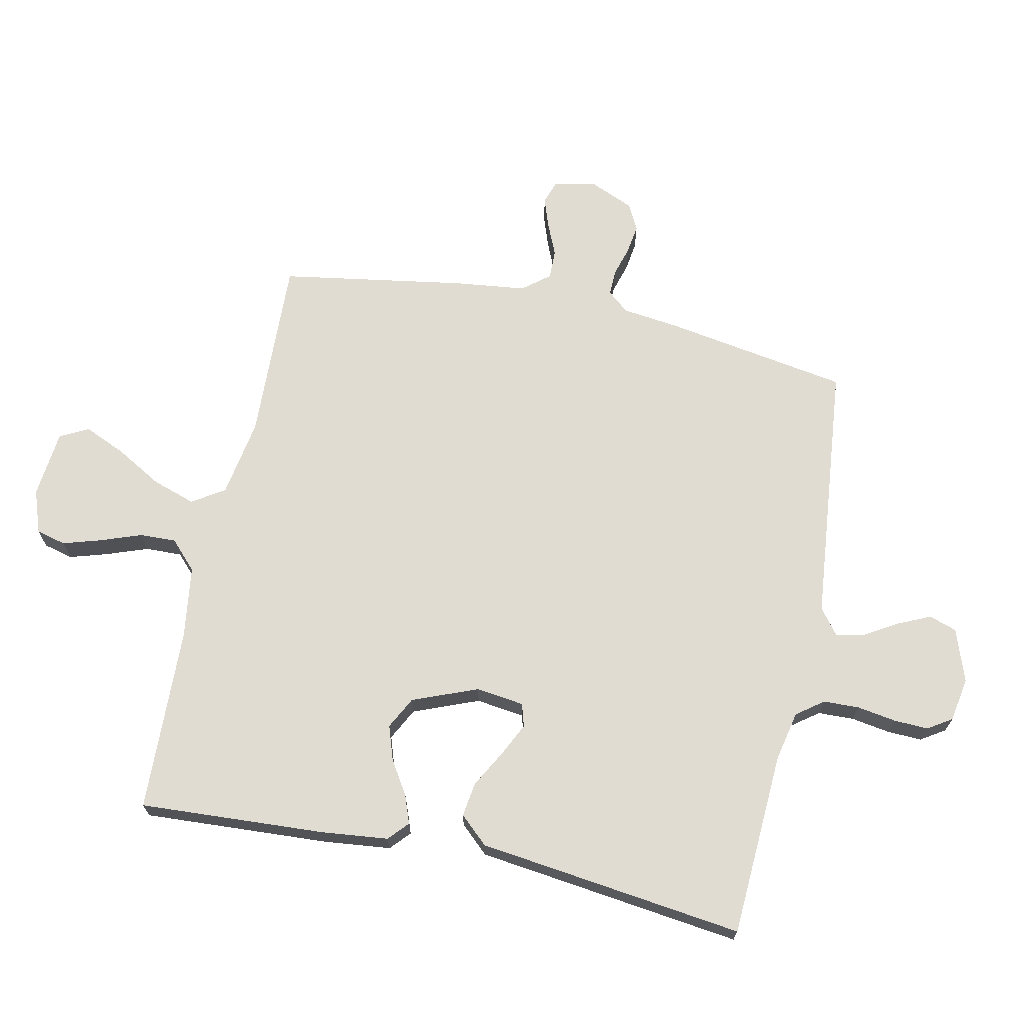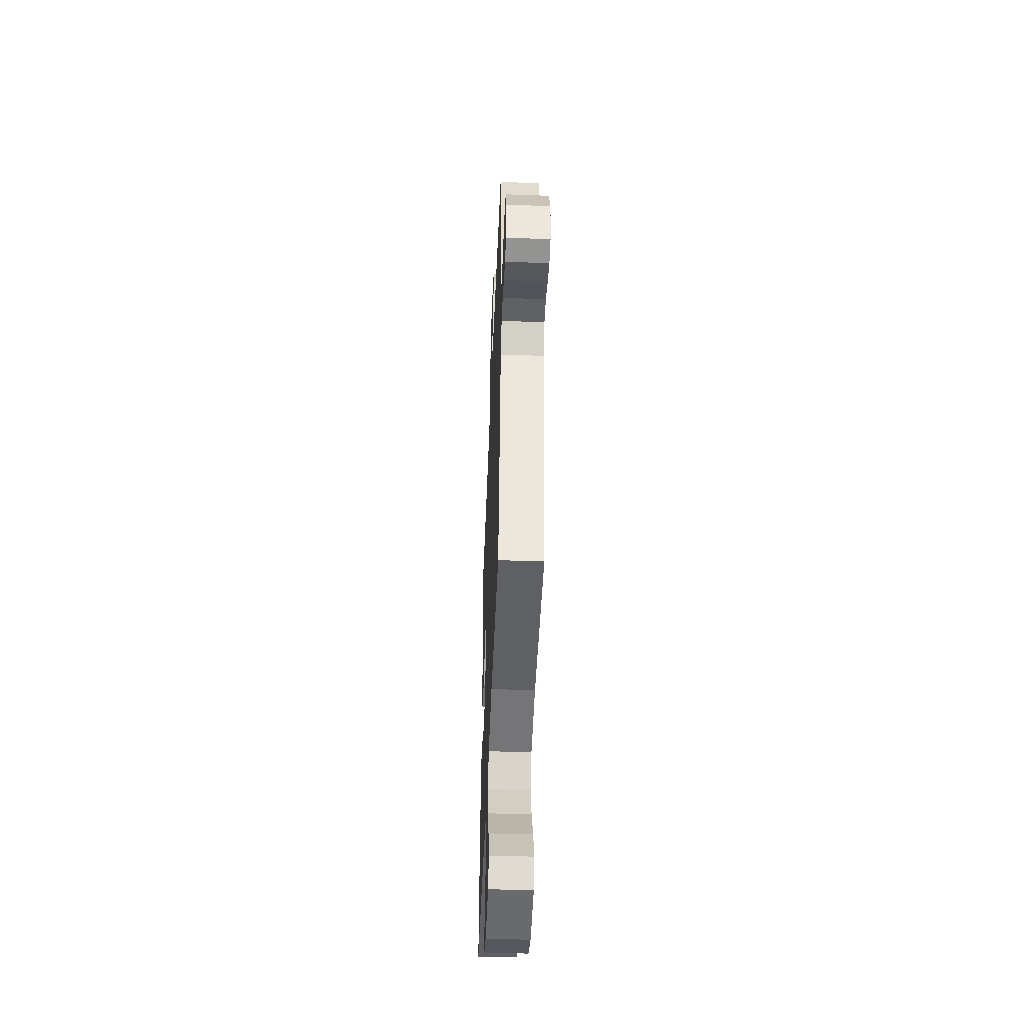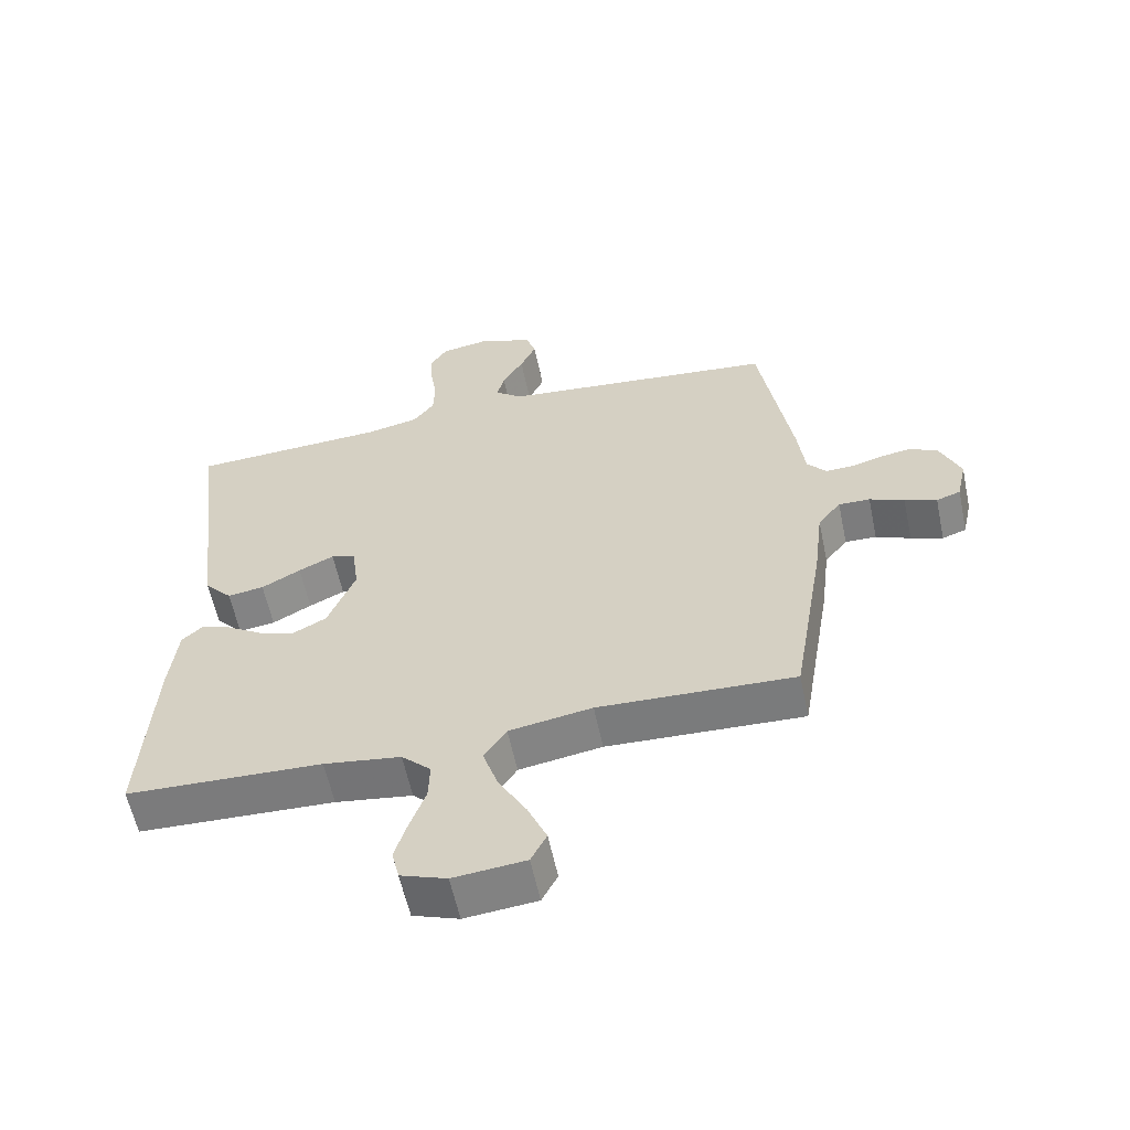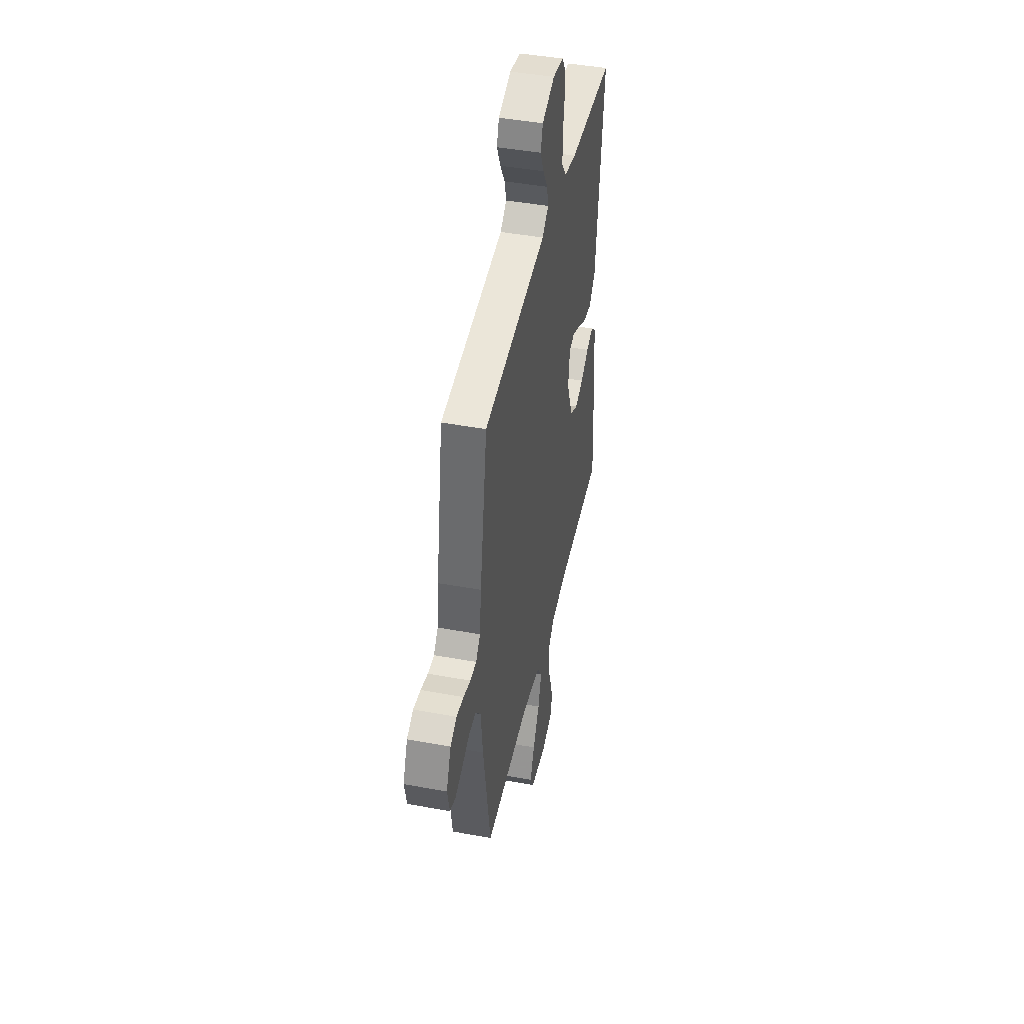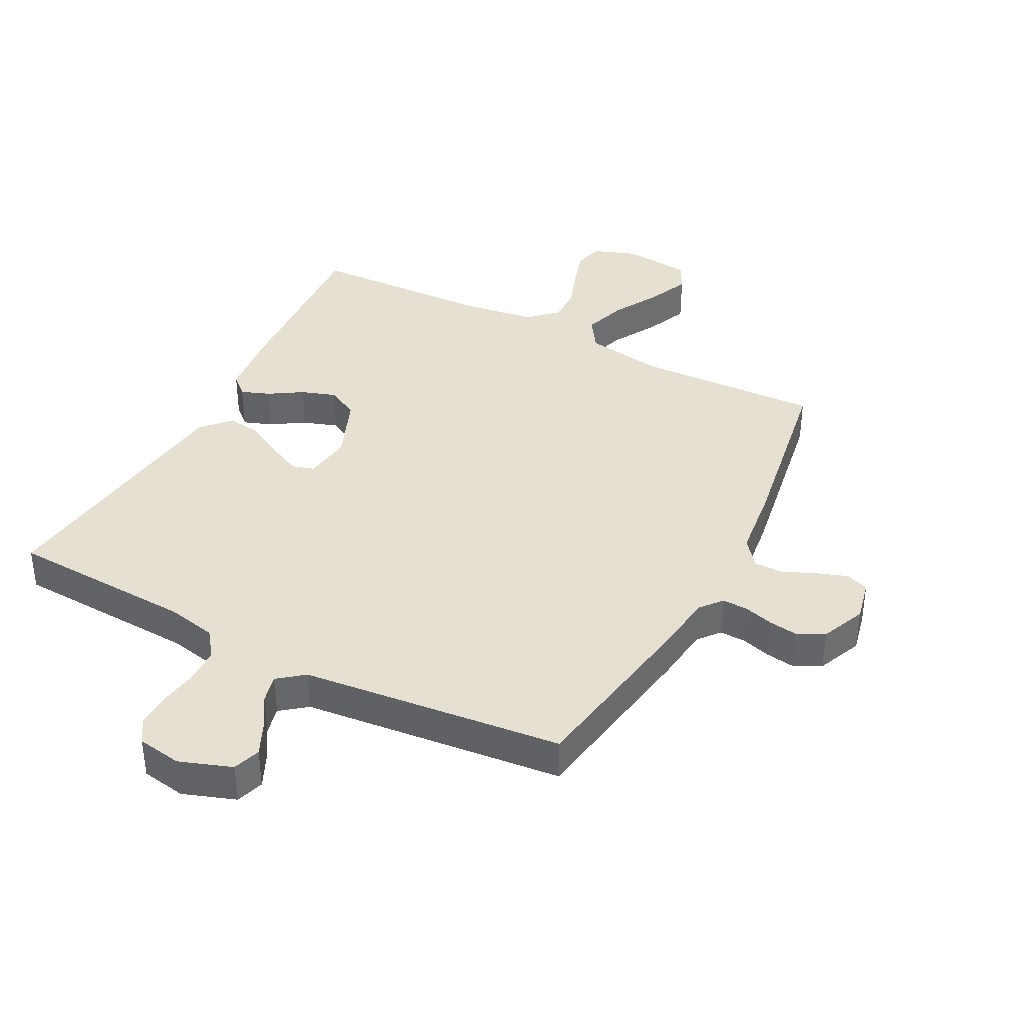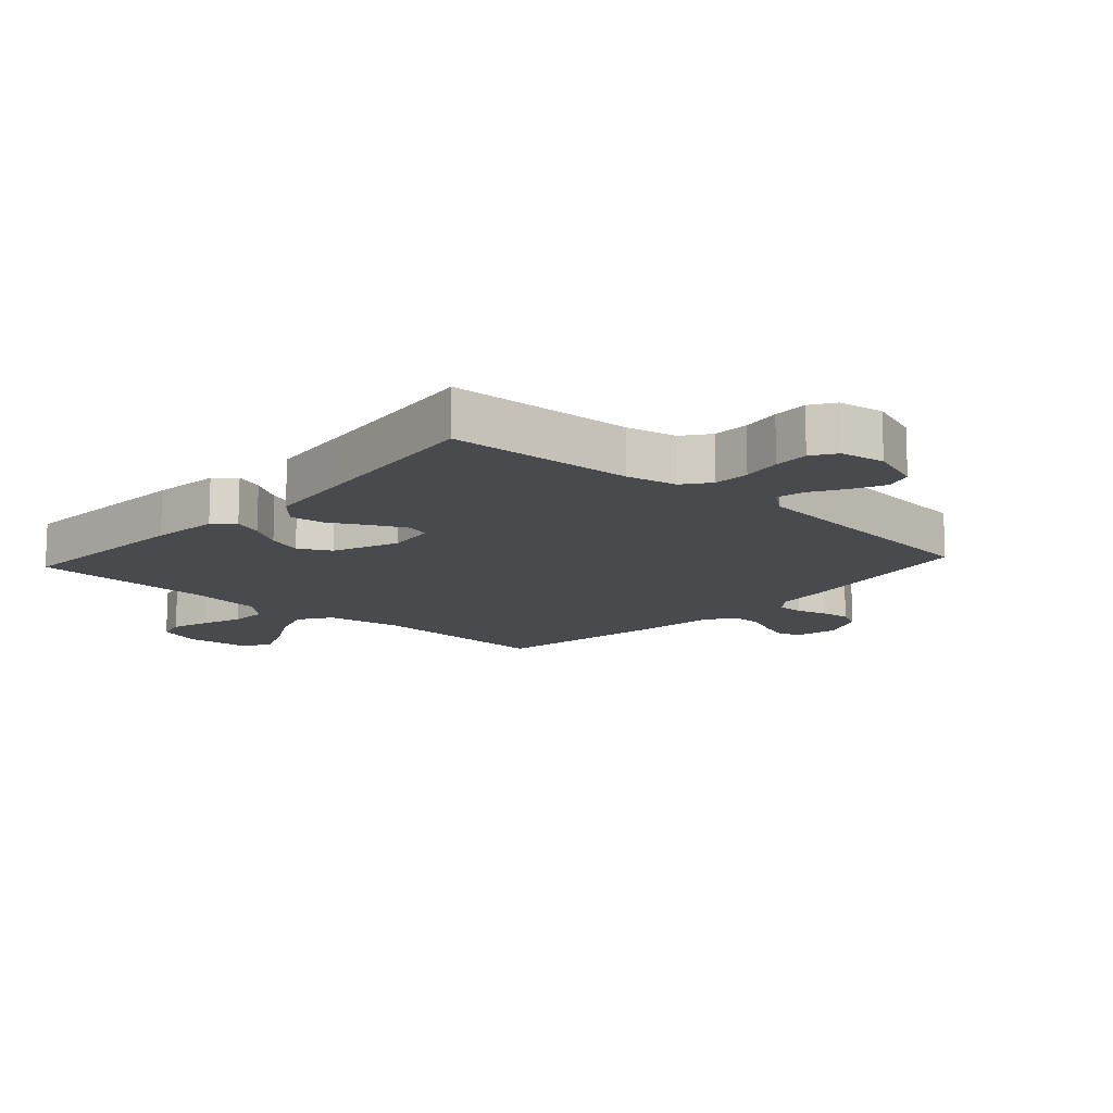
<metadata>
{"format":"obj","ext":"obj","renderer":"f3d","projection":"perspective","resolution":1024,"background":"white","views":[{"elev":69.0,"azim":-77.9,"up":"+Y"},{"elev":-47.2,"azim":87.7,"up":"+Z"},{"elev":-59.1,"azim":11.9,"up":"+Z"},{"elev":44.2,"azim":102.1,"up":"+Z"},{"elev":38.4,"azim":27.5,"up":"+Y"},{"elev":-13.2,"azim":-42.2,"up":"+Y"}]}
</metadata>
<code>
v -0.5 0.07 0.5
v -0.2 0.07 0.515
v -0.119 0.07 0.532
v -0.087 0.07 0.575
v -0.085 0.07 0.633
v -0.095 0.07 0.696
v -0.097 0.07 0.752
v -0.072 0.07 0.791
v 0 0.07 0.803
v 0.085 0.07 0.773
v 0.1 0.07 0.728
v 0.076 0.07 0.676
v 0.044 0.07 0.623
v 0.033 0.07 0.577
v 0.075 0.07 0.544
v 0.2 0.07 0.531
v 0.5 0.07 0.5
v 0.549 0.07 0.2
v 0.56 0.07 0.108
v 0.589 0.07 0.073
v 0.631 0.07 0.074
v 0.679 0.07 0.088
v 0.727 0.07 0.095
v 0.77 0.07 0.073
v 0.801 0.07 0
v 0.786 0.07 -0.068
v 0.749 0.07 -0.081
v 0.7 0.07 -0.064
v 0.647 0.07 -0.041
v 0.599 0.07 -0.04
v 0.564 0.07 -0.084
v 0.55 0.07 -0.2
v 0.5 0.07 -0.5
v 0.2 0.07 -0.488
v 0.073 0.07 -0.509
v 0.039 0.07 -0.561
v 0.062 0.07 -0.631
v 0.105 0.07 -0.707
v 0.134 0.07 -0.774
v 0.11 0.07 -0.82
v 0 0.07 -0.831
v -0.07 0.07 -0.806
v -0.082 0.07 -0.758
v -0.063 0.07 -0.696
v -0.039 0.07 -0.63
v -0.037 0.07 -0.571
v -0.082 0.07 -0.528
v -0.2 0.07 -0.511
v -0.5 0.07 -0.5
v -0.482 0.07 -0.2
v -0.47 0.07 -0.091
v -0.438 0.07 -0.062
v -0.392 0.07 -0.079
v -0.338 0.07 -0.113
v -0.282 0.07 -0.132
v -0.23 0.07 -0.105
v -0.188 0.07 0
v -0.198 0.07 0.078
v -0.235 0.07 0.089
v -0.289 0.07 0.063
v -0.349 0.07 0.03
v -0.405 0.07 0.022
v -0.447 0.07 0.068
v -0.463 0.07 0.2
v -0.5 0 0.5
v -0.2 0 0.515
v -0.119 0 0.532
v -0.087 0 0.575
v -0.085 0 0.633
v -0.095 0 0.696
v -0.097 0 0.752
v -0.072 0 0.791
v 0 0 0.803
v 0.085 0 0.773
v 0.1 0 0.728
v 0.076 0 0.676
v 0.044 0 0.623
v 0.033 0 0.577
v 0.075 0 0.544
v 0.2 0 0.531
v 0.5 0 0.5
v 0.549 0 0.2
v 0.56 0 0.108
v 0.589 0 0.073
v 0.631 0 0.074
v 0.679 0 0.088
v 0.727 0 0.095
v 0.77 0 0.073
v 0.801 0 0
v 0.786 0 -0.068
v 0.749 0 -0.081
v 0.7 0 -0.064
v 0.647 0 -0.041
v 0.599 0 -0.04
v 0.564 0 -0.084
v 0.55 0 -0.2
v 0.5 0 -0.5
v 0.2 0 -0.488
v 0.073 0 -0.509
v 0.039 0 -0.561
v 0.062 0 -0.631
v 0.105 0 -0.707
v 0.134 0 -0.774
v 0.11 0 -0.82
v 0 0 -0.831
v -0.07 0 -0.806
v -0.082 0 -0.758
v -0.063 0 -0.696
v -0.039 0 -0.63
v -0.037 0 -0.571
v -0.082 0 -0.528
v -0.2 0 -0.511
v -0.5 0 -0.5
v -0.482 0 -0.2
v -0.47 0 -0.091
v -0.438 0 -0.062
v -0.392 0 -0.079
v -0.338 0 -0.113
v -0.282 0 -0.132
v -0.23 0 -0.105
v -0.188 0 0
v -0.198 0 0.078
v -0.235 0 0.089
v -0.289 0 0.063
v -0.349 0 0.03
v -0.405 0 0.022
v -0.447 0 0.068
v -0.463 0 0.2
f 62 63 64
f 61 62 64
f 60 61 64
f 64 1 2
f 60 64 2
f 59 60 2
f 58 59 2 3
f 57 58 3 4
f 52 53 54
f 51 52 54
f 50 51 54
f 49 50 54
f 48 49 54
f 47 48 54 55
f 46 47 55 56
f 43 44 45
f 42 43 45
f 41 42 45
f 40 41 45
f 39 40 45
f 38 39 45
f 37 38 45
f 36 37 45 46
f 46 56 57
f 36 46 57
f 35 36 57
f 31 32 33 34
f 35 57 4
f 34 35 4
f 31 34 4
f 30 31 4
f 27 28 29
f 26 27 29
f 25 26 29
f 24 25 29
f 23 24 29
f 22 23 29
f 21 22 29
f 16 17 18 19
f 15 16 19 20
f 14 15 20
f 11 12 13
f 10 11 13
f 9 10 13
f 8 9 13
f 7 8 13
f 6 7 13
f 5 6 13
f 5 13 14
f 4 5 14 20
f 20 21 29 30
f 4 20 30
f 128 127 126
f 128 126 125
f 128 125 124
f 66 65 128
f 66 128 124
f 66 124 123
f 67 66 123 122
f 68 67 122 121
f 118 117 116
f 118 116 115
f 118 115 114
f 118 114 113
f 118 113 112
f 119 118 112 111
f 120 119 111 110
f 109 108 107
f 109 107 106
f 109 106 105
f 109 105 104
f 109 104 103
f 109 103 102
f 109 102 101
f 110 109 101 100
f 121 120 110
f 121 110 100
f 121 100 99
f 98 97 96 95
f 68 121 99
f 68 99 98
f 68 98 95
f 68 95 94
f 93 92 91
f 93 91 90
f 93 90 89
f 93 89 88
f 93 88 87
f 93 87 86
f 93 86 85
f 83 82 81 80
f 84 83 80 79
f 84 79 78
f 77 76 75
f 77 75 74
f 77 74 73
f 77 73 72
f 77 72 71
f 77 71 70
f 77 70 69
f 78 77 69
f 84 78 69 68
f 94 93 85 84
f 94 84 68
f 1 65 66 2
f 2 66 67 3
f 3 67 68 4
f 4 68 69 5
f 5 69 70 6
f 6 70 71 7
f 7 71 72 8
f 8 72 73 9
f 9 73 74 10
f 10 74 75 11
f 11 75 76 12
f 12 76 77 13
f 13 77 78 14
f 14 78 79 15
f 15 79 80 16
f 16 80 81 17
f 17 81 82 18
f 18 82 83 19
f 19 83 84 20
f 20 84 85 21
f 21 85 86 22
f 22 86 87 23
f 23 87 88 24
f 24 88 89 25
f 25 89 90 26
f 26 90 91 27
f 27 91 92 28
f 28 92 93 29
f 29 93 94 30
f 30 94 95 31
f 31 95 96 32
f 32 96 97 33
f 33 97 98 34
f 34 98 99 35
f 35 99 100 36
f 36 100 101 37
f 37 101 102 38
f 38 102 103 39
f 39 103 104 40
f 40 104 105 41
f 41 105 106 42
f 42 106 107 43
f 43 107 108 44
f 44 108 109 45
f 45 109 110 46
f 46 110 111 47
f 47 111 112 48
f 48 112 113 49
f 49 113 114 50
f 50 114 115 51
f 51 115 116 52
f 52 116 117 53
f 53 117 118 54
f 54 118 119 55
f 55 119 120 56
f 56 120 121 57
f 57 121 122 58
f 58 122 123 59
f 59 123 124 60
f 60 124 125 61
f 61 125 126 62
f 62 126 127 63
f 63 127 128 64
f 64 128 65 1

</code>
